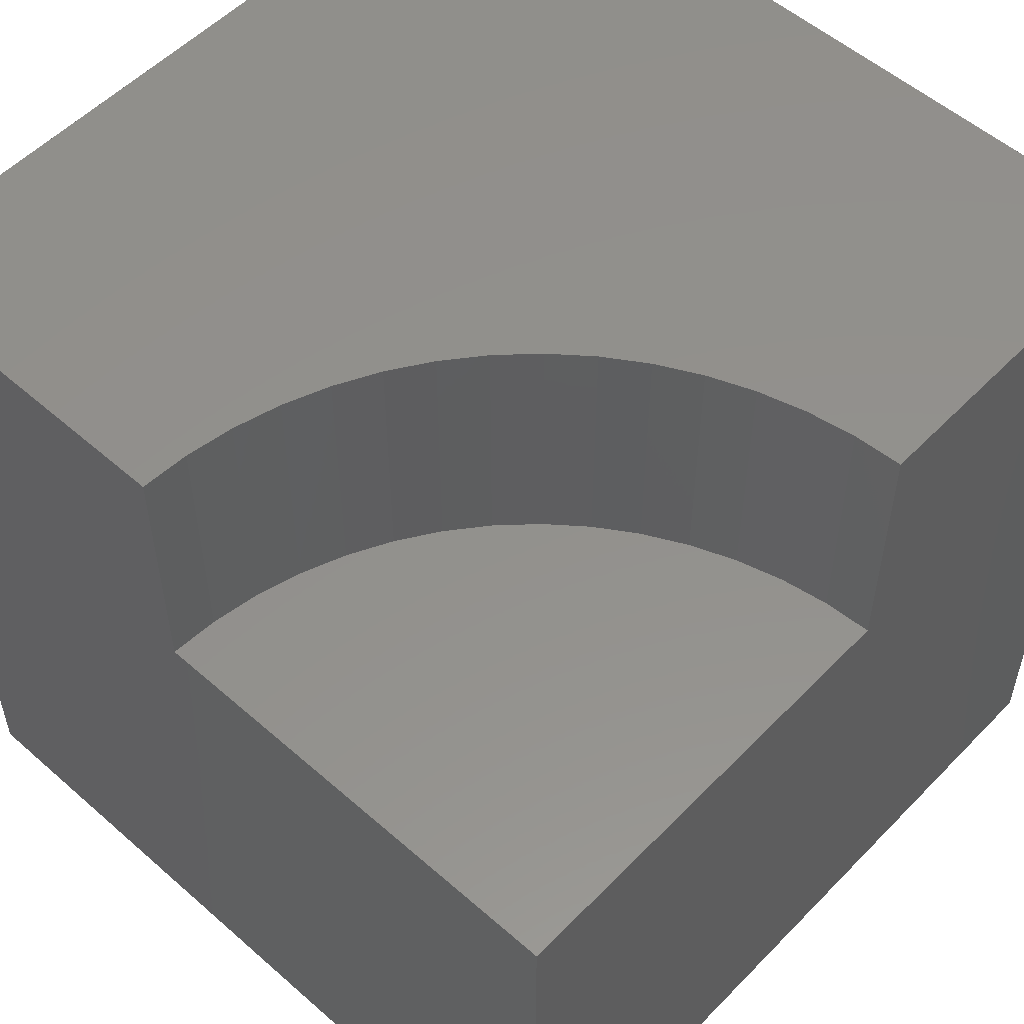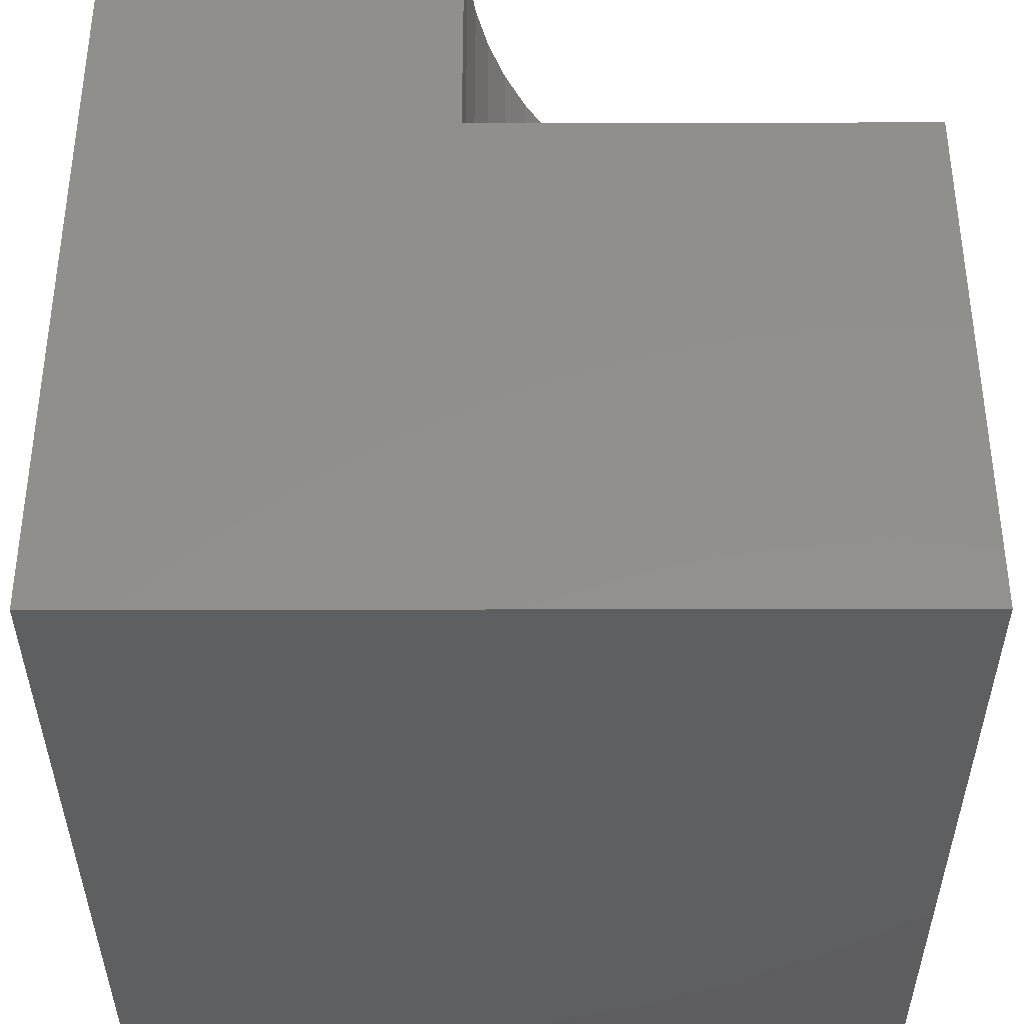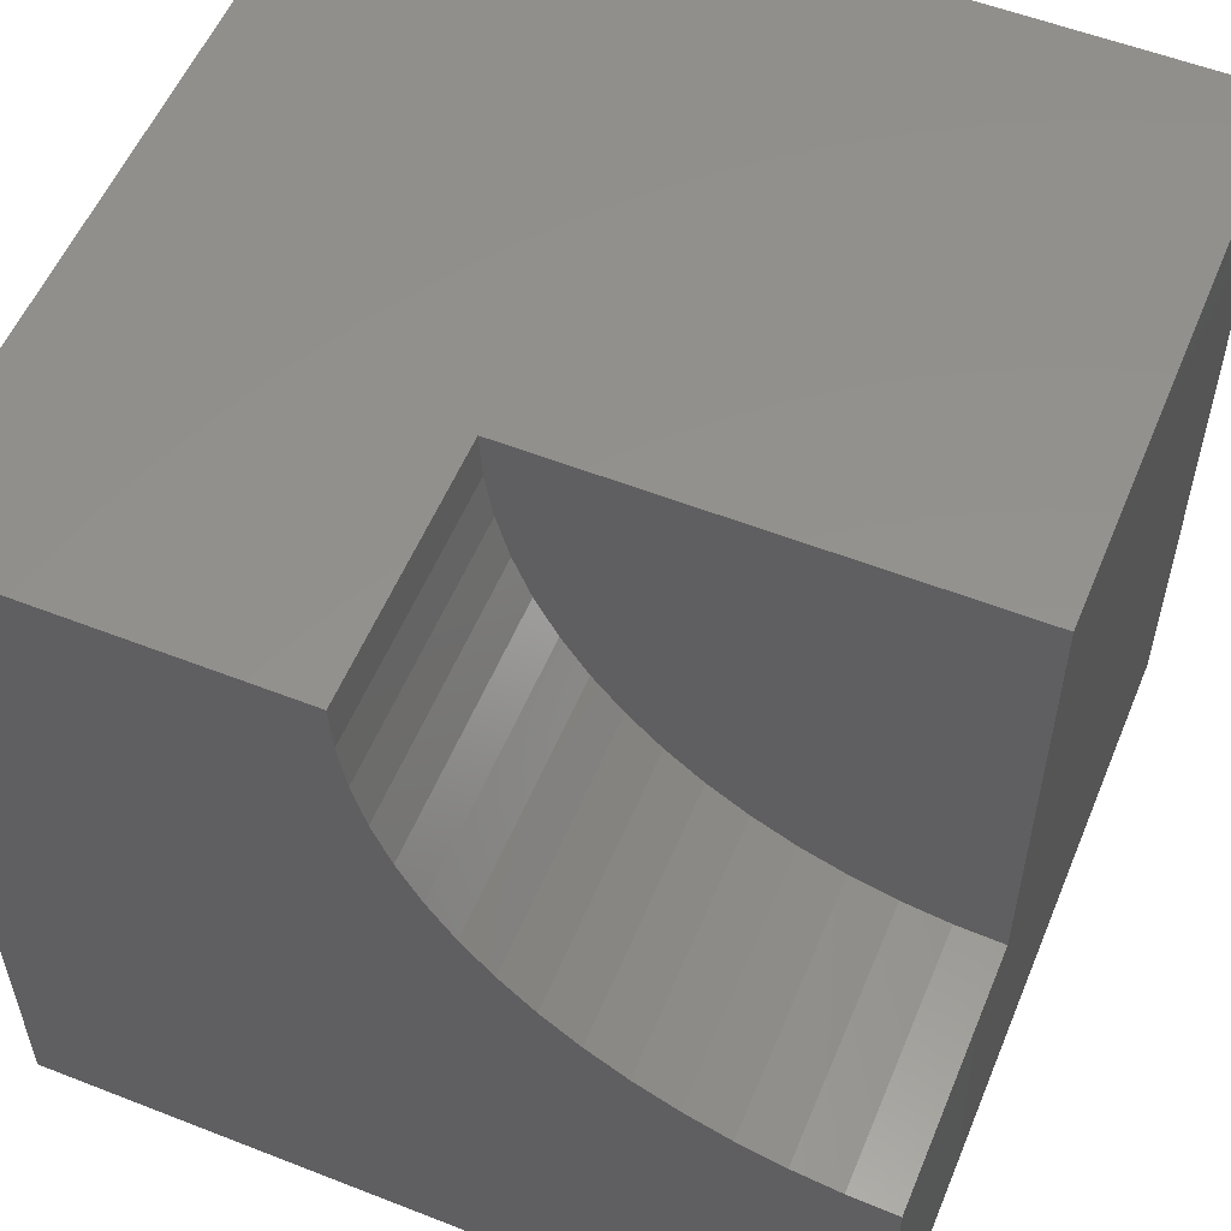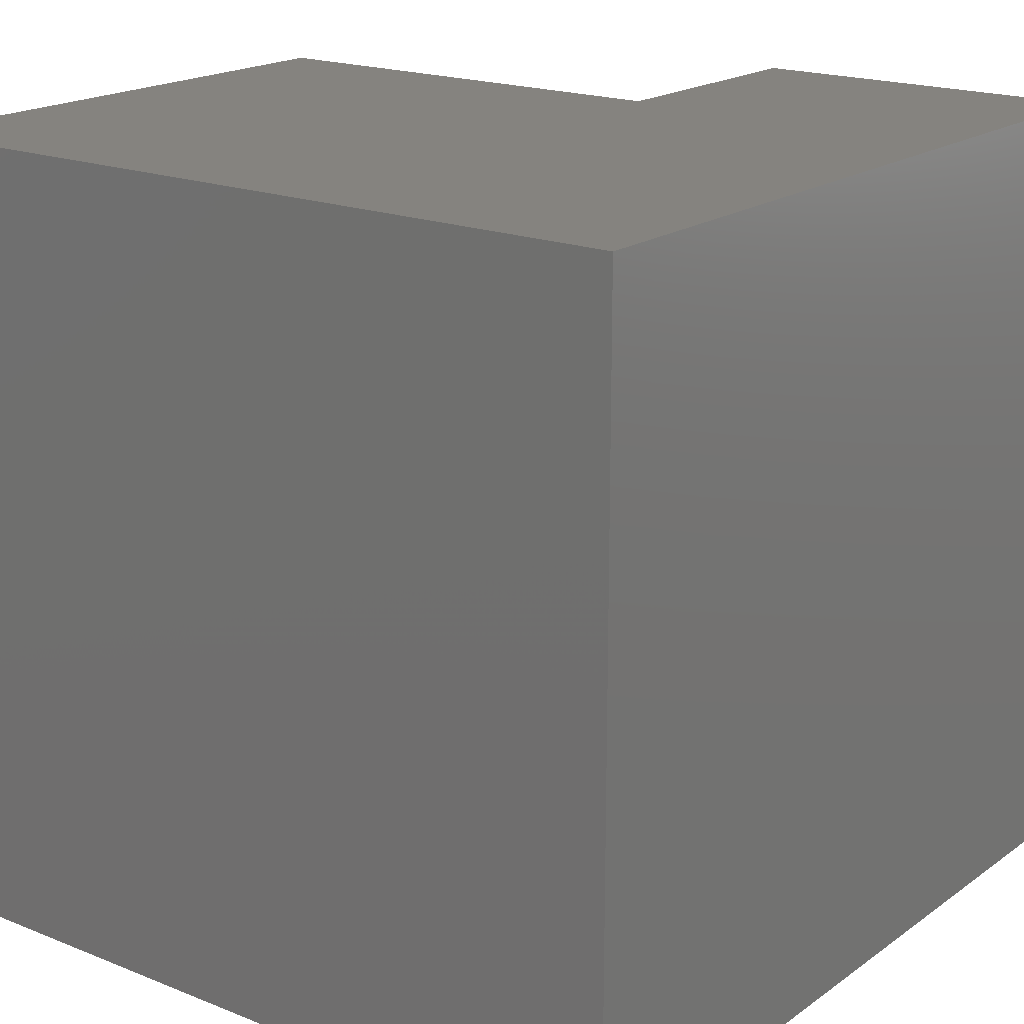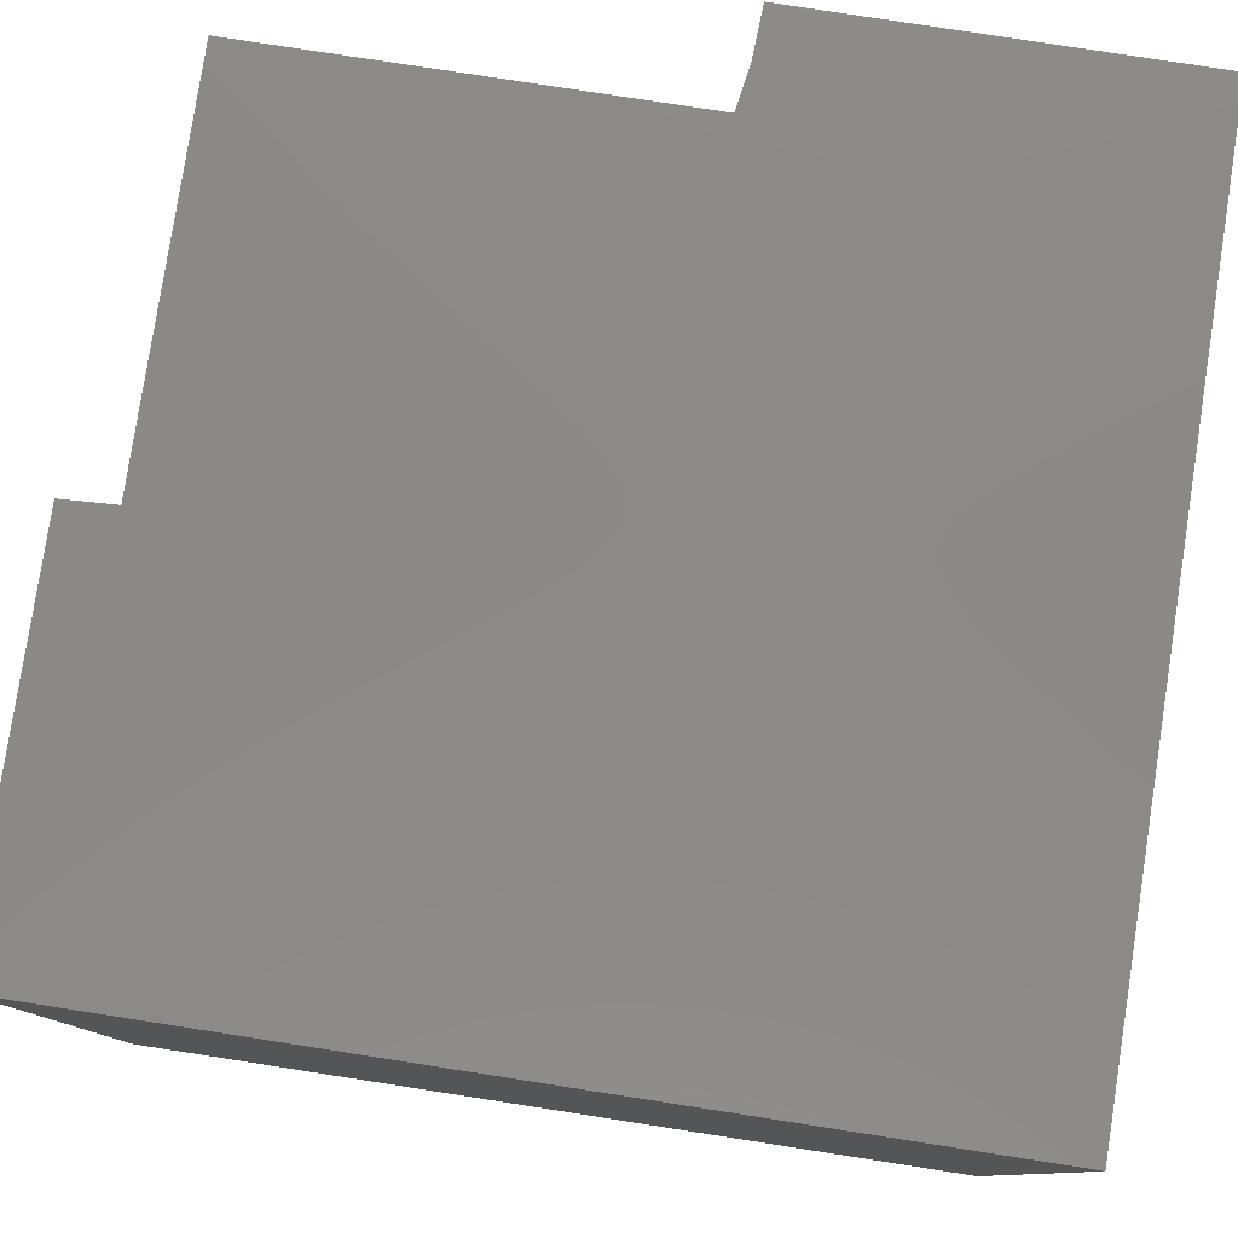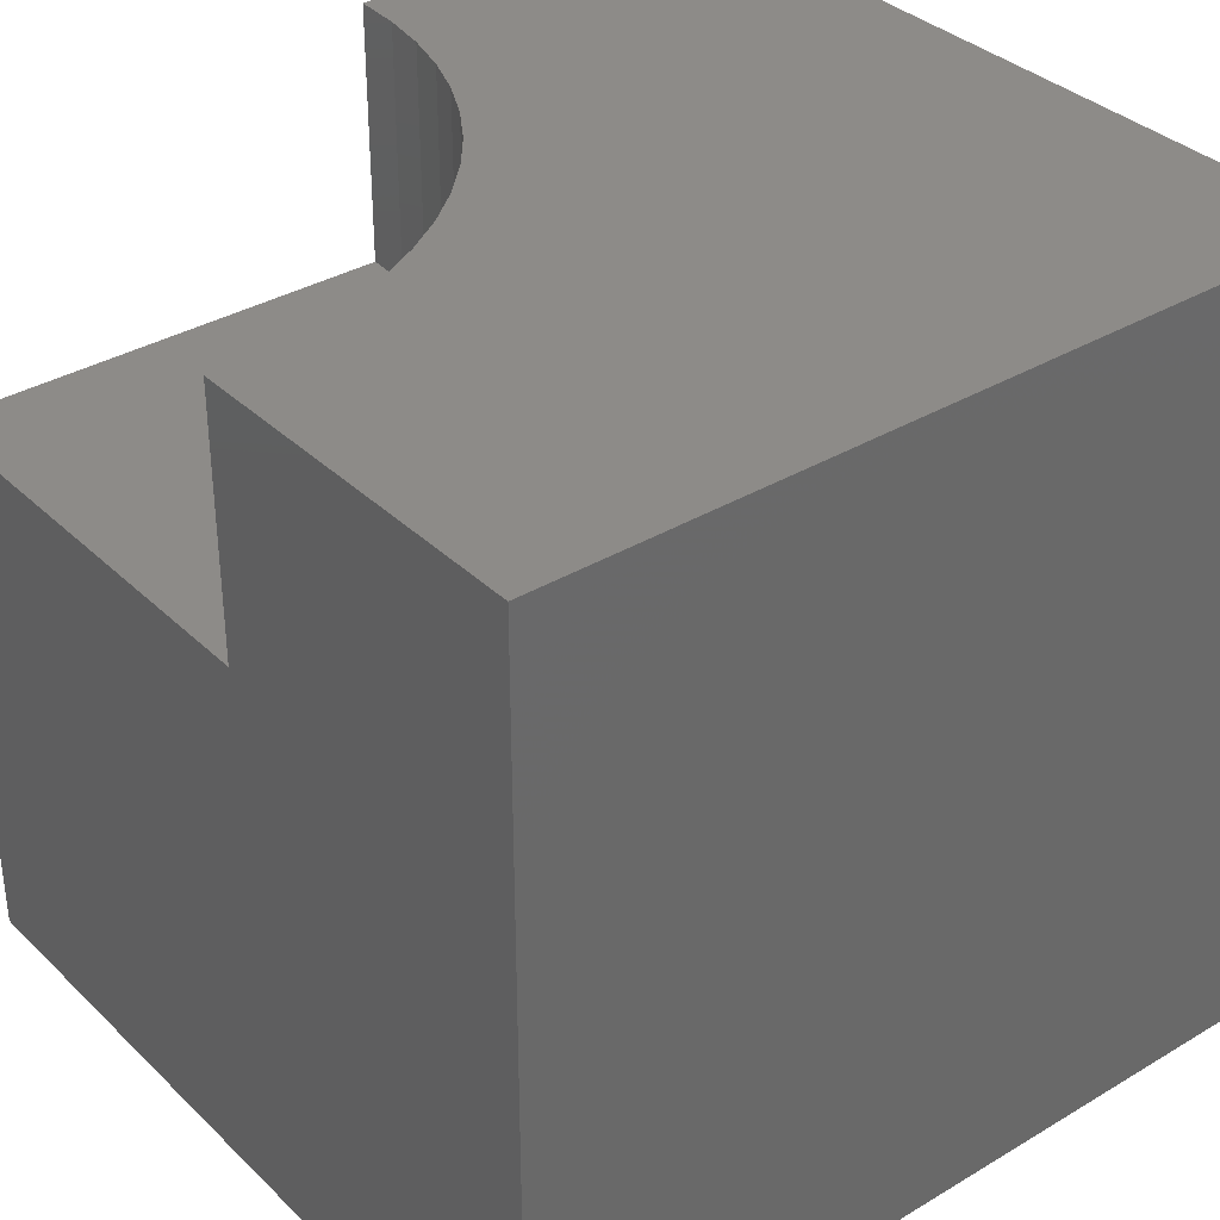
<metadata>
{"format":"stl","ext":"stl","renderer":"f3d","projection":"perspective","resolution":1024,"background":"white","views":[{"elev":54.3,"azim":132.9,"up":"+Z"},{"elev":-37.1,"azim":90.1,"up":"+Z"},{"elev":55.5,"azim":22.4,"up":"+Y"},{"elev":18.8,"azim":-142.8,"up":"+Y"},{"elev":79.9,"azim":-81.2,"up":"+Z"},{"elev":35.0,"azim":-128.5,"up":"+Z"}]}
</metadata>
<code>
# stl→obj: 40 verts, 76 faces
v 0 10 10
v 0 10 0
v 0 0 10
v 0 0 0
v 10 0 10
v 10 4.429 10
v 9.418 4.459 10
v 7.214 5.175 10
v 6.725 5.493 10
v 4.429 10 10
v 4.459 9.418 10
v 4.551 8.842 10
v 6.272 5.86 10
v 5.86 6.272 10
v 5.493 6.725 10
v 5.175 7.214 10
v 4.911 7.734 10
v 4.702 8.278 10
v 8.842 4.551 10
v 8.278 4.702 10
v 7.734 4.911 10
v 10 4.429 6.841
v 10 0 0
v 10 10 6.841
v 10 10 0
v 4.429 10 6.841
v 4.459 9.418 6.841
v 4.551 8.842 6.841
v 4.702 8.278 6.841
v 4.911 7.734 6.841
v 5.175 7.214 6.841
v 5.493 6.725 6.841
v 5.86 6.272 6.841
v 6.272 5.86 6.841
v 6.725 5.493 6.841
v 7.214 5.175 6.841
v 7.734 4.911 6.841
v 8.278 4.702 6.841
v 8.842 4.551 6.841
v 9.418 4.459 6.841
f 1 2 3
f 3 2 4
f 5 6 7
f 8 9 3
f 10 1 11
f 11 1 12
f 9 13 3
f 3 13 14
f 3 14 15
f 15 16 3
f 3 16 17
f 3 17 1
f 1 17 18
f 1 18 12
f 7 19 5
f 5 19 20
f 5 20 3
f 3 20 21
f 3 21 8
f 6 5 22
f 22 5 23
f 22 23 24
f 24 23 25
f 2 25 4
f 4 25 23
f 24 25 26
f 26 25 2
f 26 2 10
f 10 2 1
f 23 5 4
f 4 5 3
f 26 10 11
f 26 11 27
f 27 11 12
f 27 12 28
f 28 12 18
f 28 18 29
f 29 18 17
f 29 17 30
f 30 17 16
f 30 16 31
f 31 16 15
f 31 15 32
f 32 15 14
f 32 14 33
f 33 14 13
f 33 13 34
f 34 13 9
f 34 9 35
f 35 9 8
f 35 8 36
f 36 8 21
f 36 21 37
f 37 21 20
f 37 20 38
f 38 20 19
f 38 19 39
f 39 19 7
f 39 7 40
f 40 7 6
f 40 6 22
f 30 31 24
f 24 26 27
f 37 38 24
f 27 28 24
f 24 28 29
f 24 29 30
f 31 32 24
f 24 32 33
f 24 33 34
f 34 35 24
f 24 35 36
f 24 36 37
f 38 39 24
f 24 39 40
f 24 40 22

</code>
